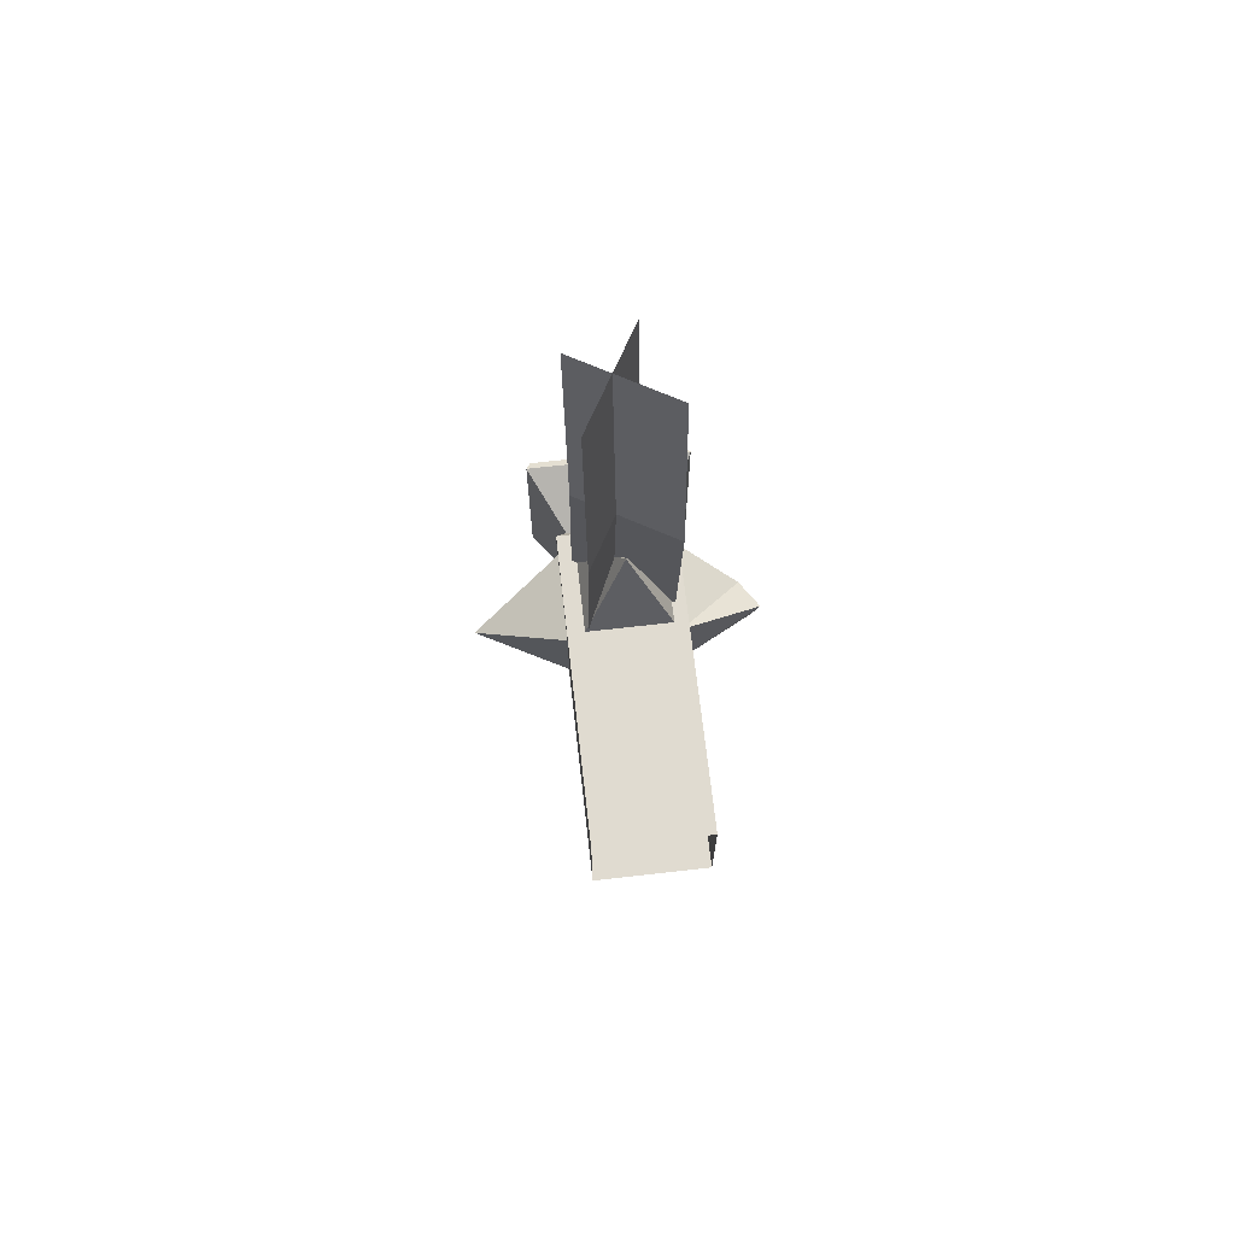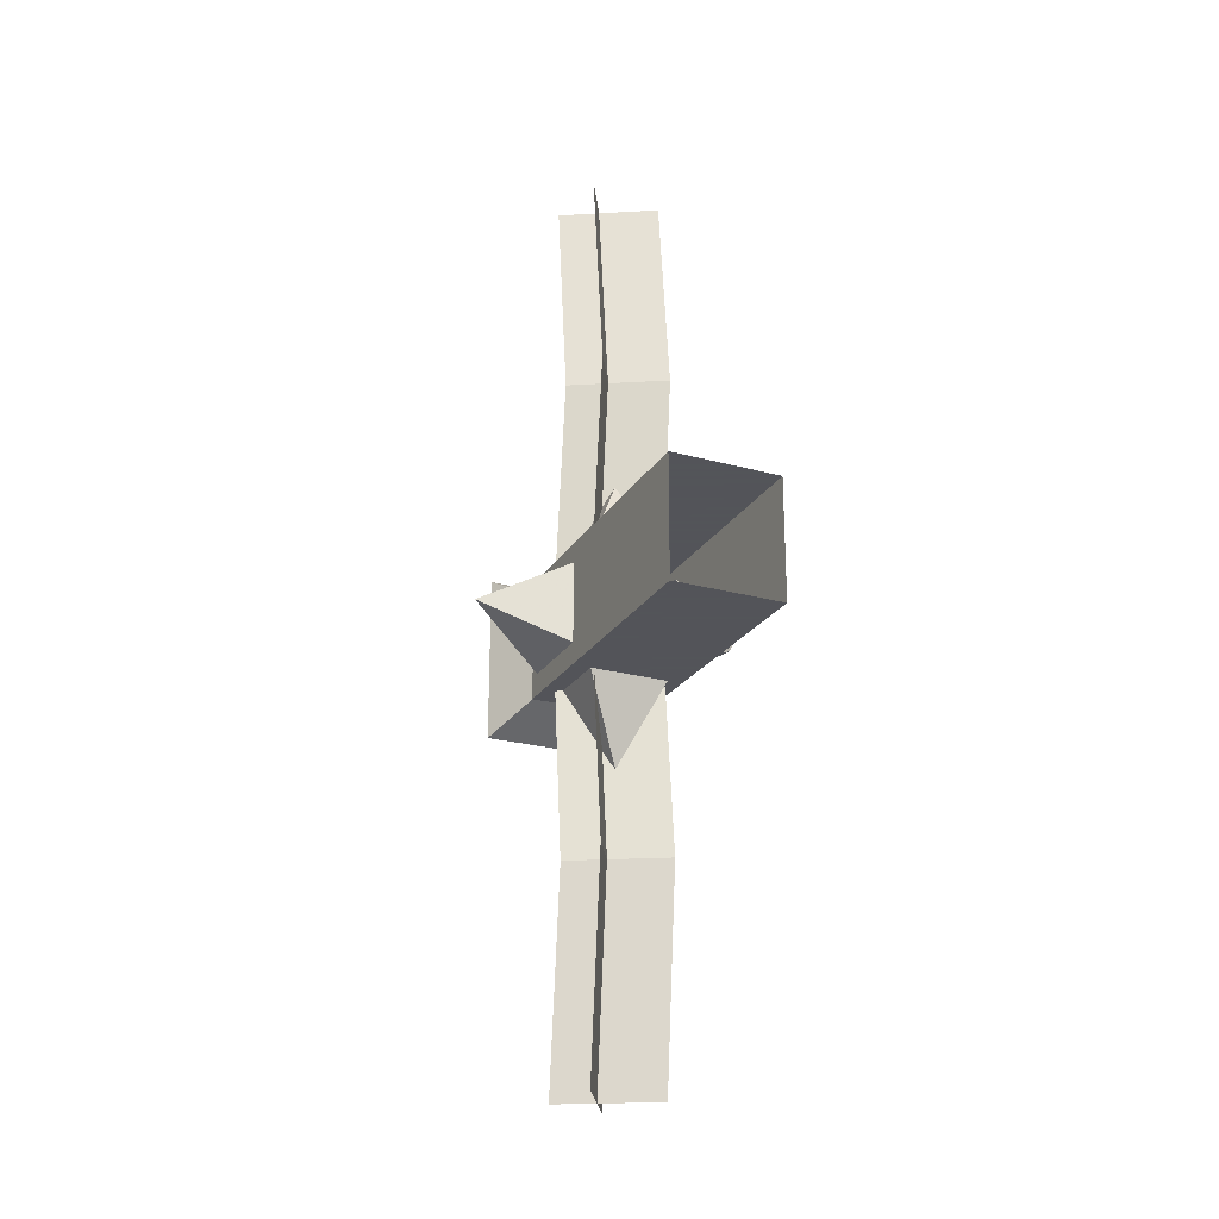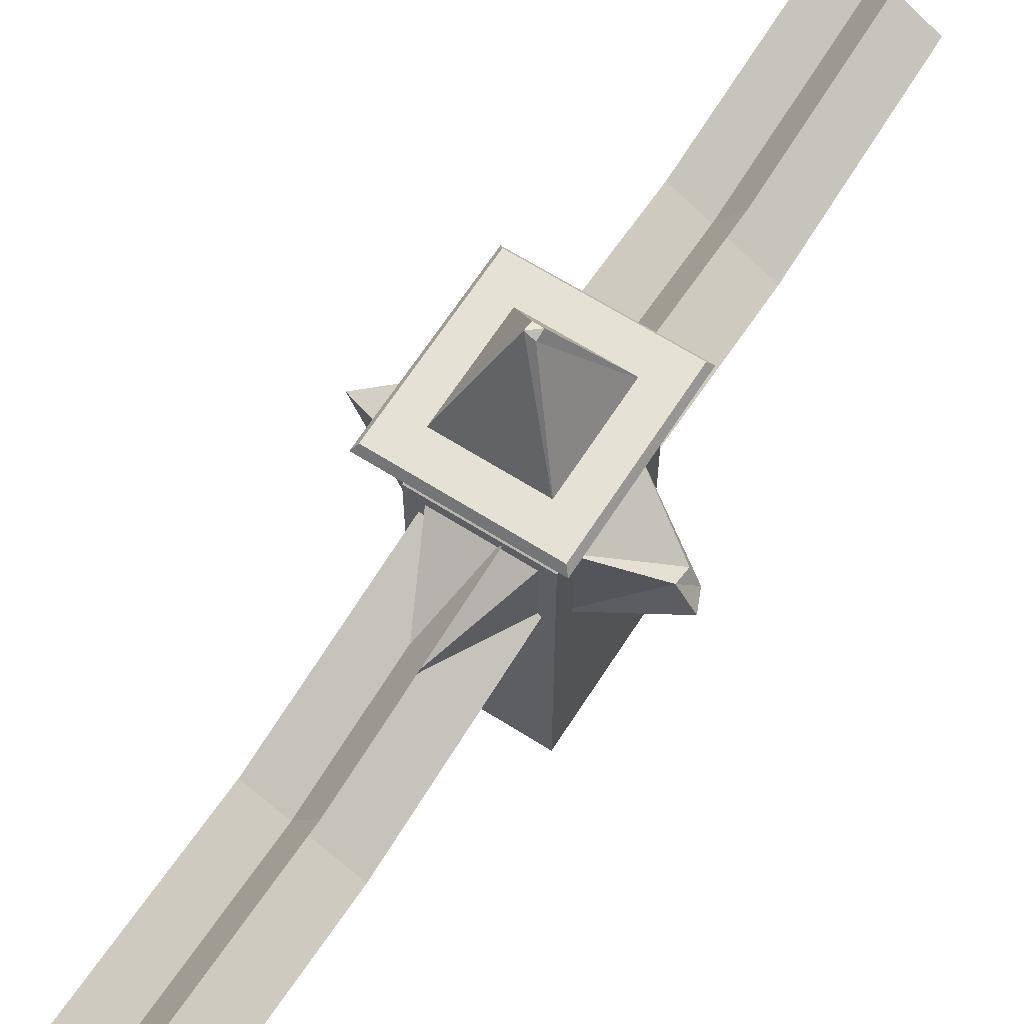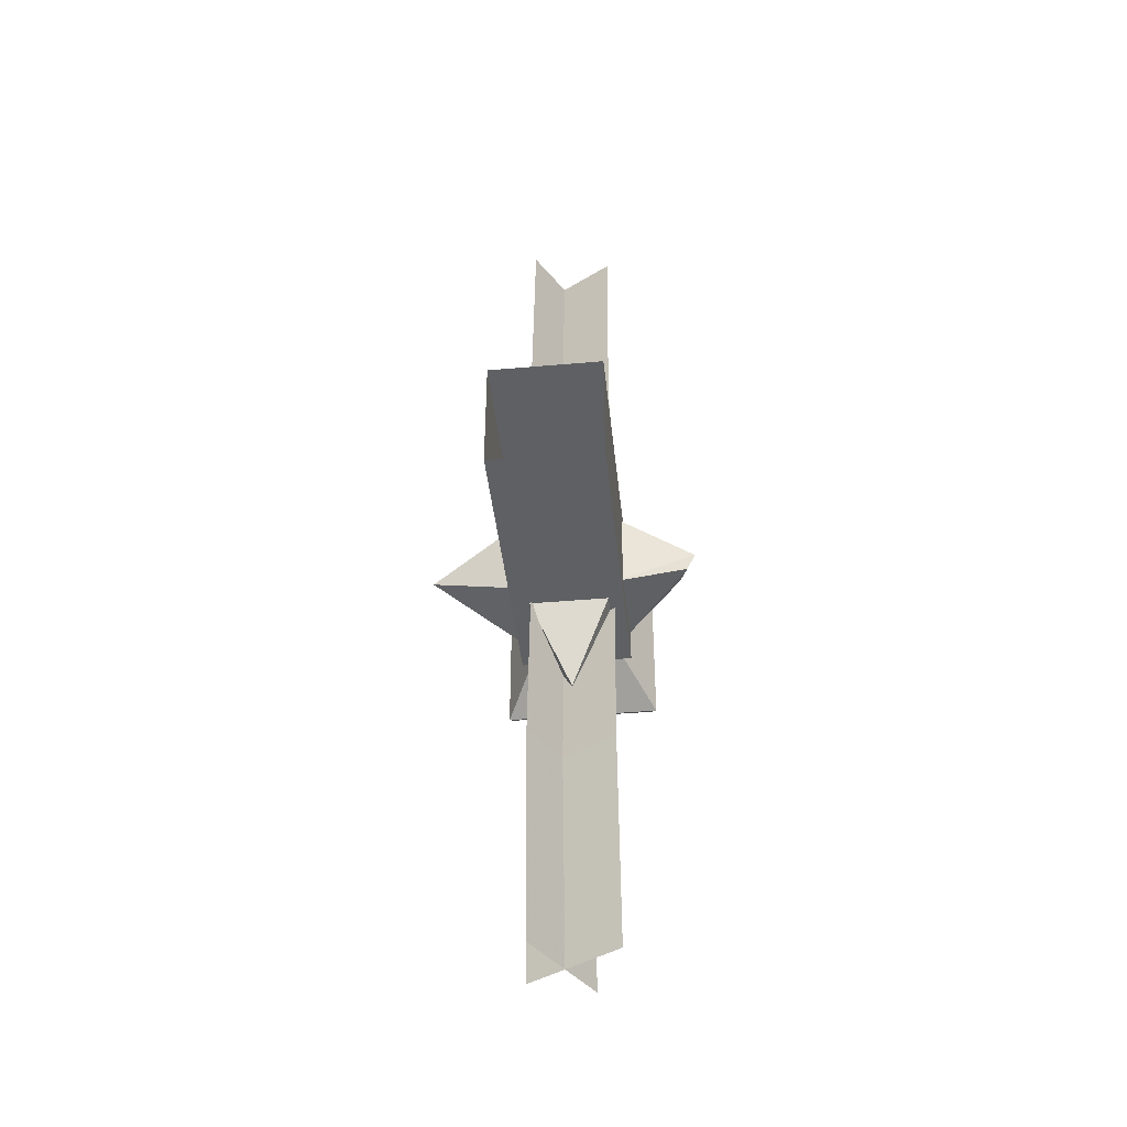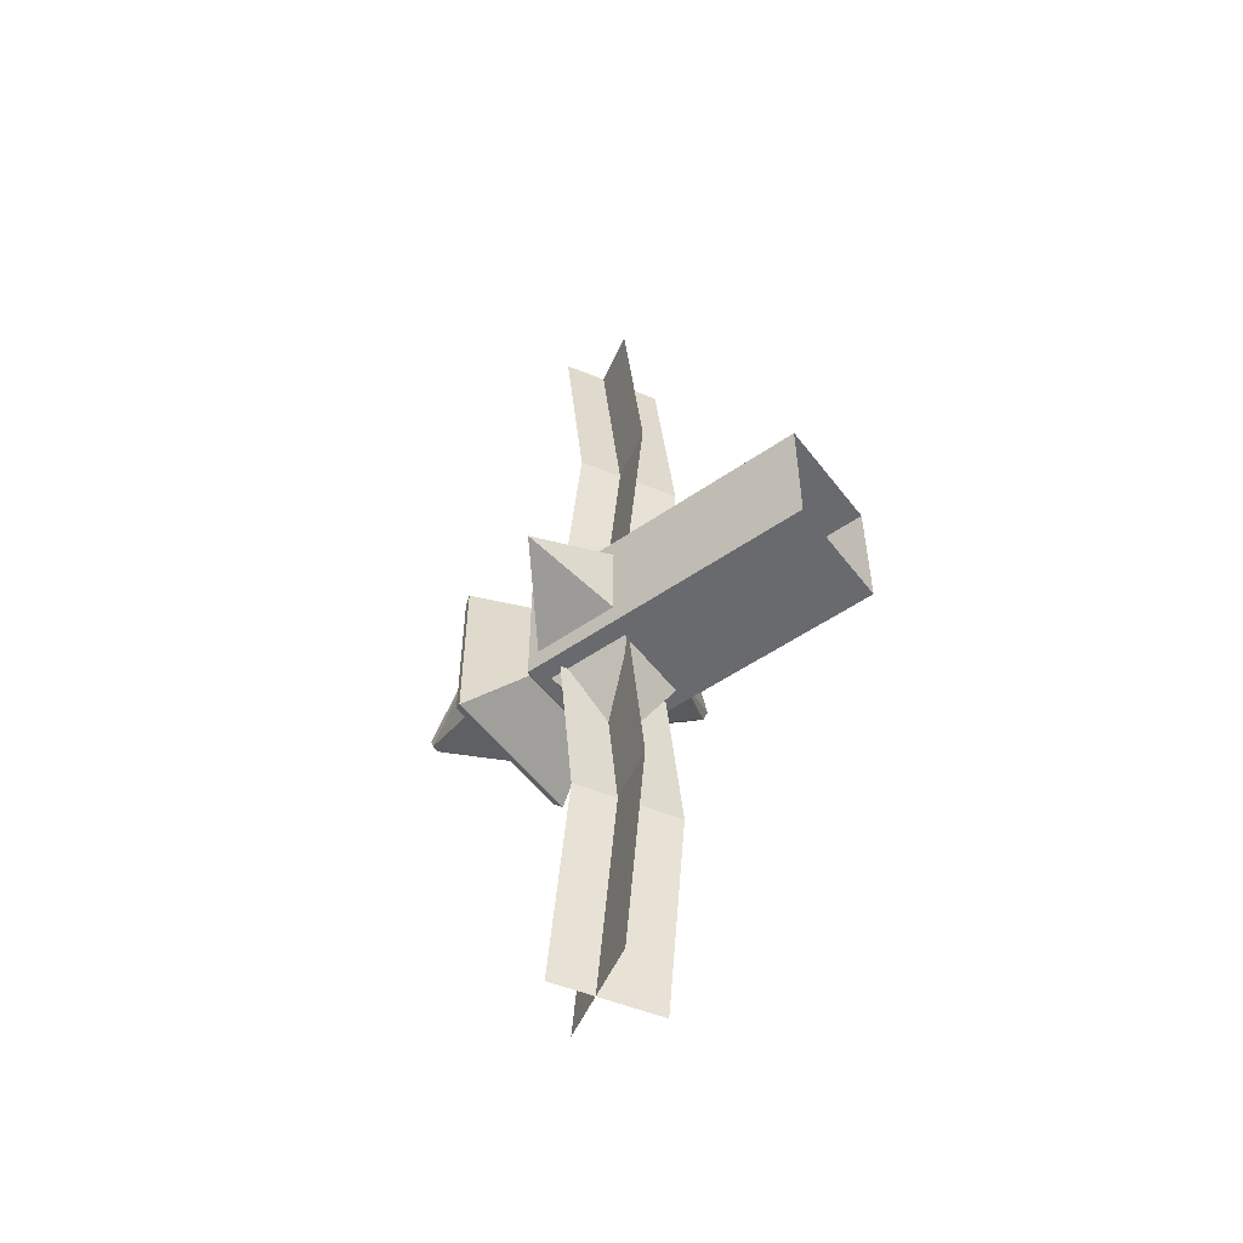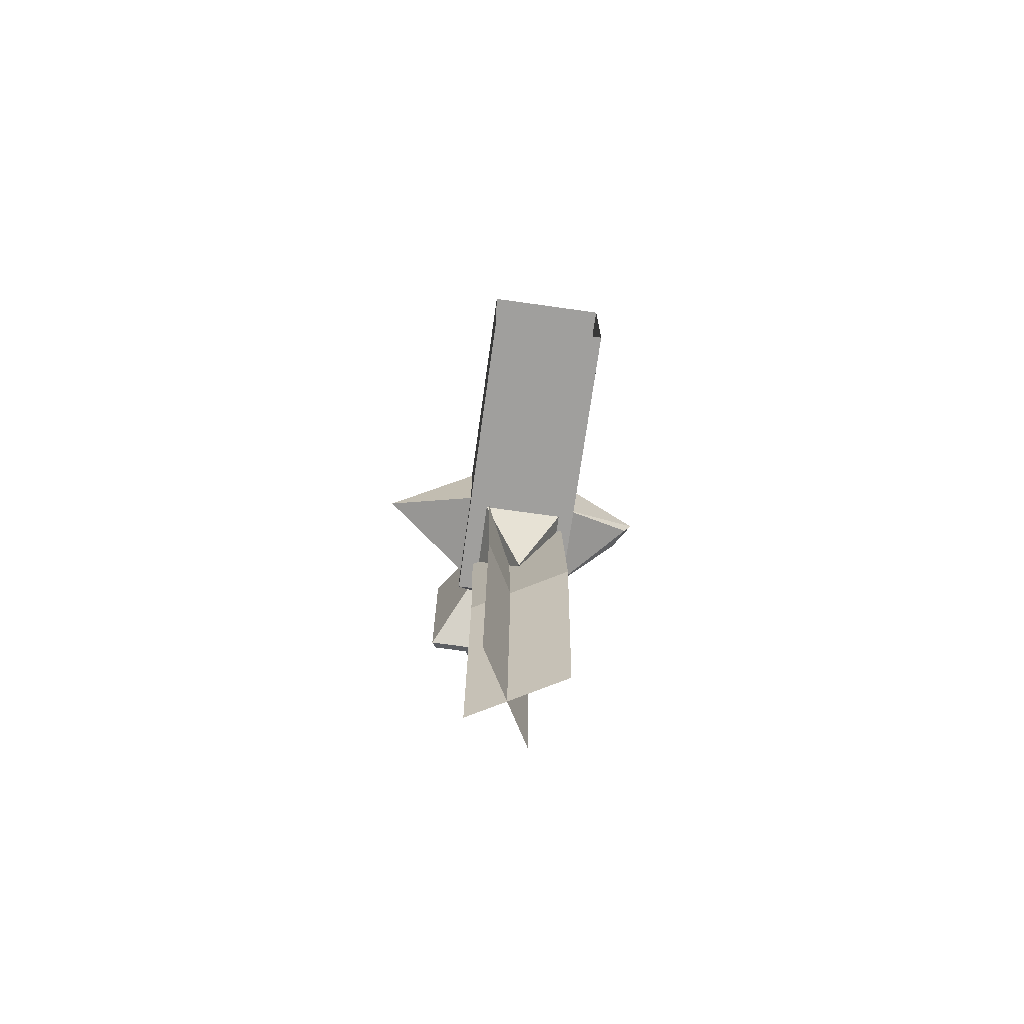
<metadata>
{"format":"obj","ext":"obj","renderer":"f3d","projection":"perspective","resolution":1024,"background":"white","views":[{"elev":69.8,"azim":173.5,"up":"+Y"},{"elev":-23.9,"azim":155.4,"up":"+Y"},{"elev":65.0,"azim":-147.4,"up":"+Z"},{"elev":-42.3,"azim":-174.0,"up":"+Y"},{"elev":-53.1,"azim":126.5,"up":"+Y"},{"elev":-71.4,"azim":172.0,"up":"+Y"}]}
</metadata>
<code>
g juqing_fuben_252_langan_01b
v -8.505 -9.138 -0.03229
v -8.505 -9.138 44.61
v -8.506 9.157 44.61
v -8.506 9.157 -0.03229
v 8.236 -9.138 -0.03229
v 8.236 -9.138 44.61
v -8.505 -9.138 44.61
v -8.505 -9.138 -0.03229
v 8.236 9.157 -0.03229
v 8.236 9.157 44.61
v 8.236 -9.138 44.61
v 8.236 -9.138 -0.03229
v -8.506 9.157 -0.03229
v -8.506 9.157 44.61
v 8.236 9.157 44.61
v 8.236 9.157 -0.03229
v 10.72 -11.76 54.83
v 10.72 11.76 54.83
v -10.97 11.76 54.83
v -10.97 -11.76 54.83
v -8.506 9.157 44.61
v -8.505 -9.138 44.61
v -7.013 -7.646 45.51
v -7.013 7.664 45.51
v -8.505 -9.138 44.61
v 8.236 -9.138 44.61
v 6.743 -7.646 45.51
v -7.013 -7.646 45.51
v 8.236 -9.138 44.61
v 8.236 9.157 44.61
v 6.743 7.664 45.51
v 6.743 -7.646 45.51
v 8.236 9.157 44.61
v -8.506 9.157 44.61
v -7.013 7.664 45.51
v 6.743 7.664 45.51
v -7.013 7.664 45.51
v -7.013 -7.646 45.51
v -11.6 -12.42 53.76
v -11.6 12.42 53.76
v -7.013 -7.646 45.51
v 6.743 -7.646 45.51
v 11.35 -12.42 53.76
v -11.6 -12.42 53.76
v 6.743 -7.646 45.51
v 6.743 7.664 45.51
v 11.35 12.42 53.76
v 11.35 -12.42 53.76
v 6.743 7.664 45.51
v -7.013 7.664 45.51
v -11.6 12.42 53.76
v 11.35 12.42 53.76
v 7.177 -7.861 53.43
v 0.5664 -0.7078 68.22
v -0.6826 -0.7078 68.22
v -7.293 -7.861 53.43
v -7.293 -7.861 53.43
v -0.6826 -0.7078 68.22
v -0.6826 0.6437 67.93
v -7.293 7.797 53.43
v -7.293 7.797 53.43
v -0.6826 0.6437 67.93
v 0.5664 0.6437 68.68
v 7.177 7.797 53.43
v 7.177 7.797 53.43
v 0.5664 0.6437 68.68
v 0.5664 -0.7078 68.22
v 7.177 -7.861 53.43
v -0.3631 22.06 35.01
v -6.772 8.603 29.95
v -6.772 8.603 43.37
v -0.3631 22.06 35.01
v 6.035 8.603 29.95
v -6.772 8.603 29.95
v -0.3631 22.06 35.01
v 6.035 8.603 43.37
v 6.035 8.603 29.95
v -0.3631 22.06 35.01
v -6.772 8.603 43.37
v 6.035 8.603 43.37
v -7.523 -6.232 43.37
v -16.72 -1.144 36.73
v -18.11 -1.206 33.92
v -7.523 -6.232 29.95
v -7.523 -6.232 29.95
v -18.11 -1.206 33.92
v -19.31 1.552 33.92
v -7.523 6.576 29.95
v -7.523 6.576 29.95
v -19.31 1.552 33.92
v -16.72 1.49 37.87
v -7.523 6.576 43.37
v -7.523 6.576 43.37
v -16.72 1.49 37.87
v -16.72 -1.144 36.73
v -7.523 -6.232 43.37
v -0.3631 -21.55 35.01
v -6.772 -8.081 43.37
v -6.772 -8.081 29.95
v -0.3631 -21.55 35.01
v -6.772 -8.081 29.95
v 6.035 -8.081 29.95
v -0.3631 -21.55 35.01
v 6.035 -8.081 29.95
v 6.035 -8.081 43.37
v -0.3631 -21.55 35.01
v 6.035 -8.081 43.37
v -6.772 -8.081 43.37
v 21 0.1732 35.01
v 7.521 -6.232 43.37
v 7.521 -6.232 29.95
v 21 0.1732 35.01
v 7.521 -6.232 29.95
v 7.521 6.576 29.95
v 21 0.1732 35.01
v 7.521 6.576 29.95
v 7.521 6.576 43.37
v 21 0.1732 35.01
v 7.521 6.576 43.37
v 7.521 -6.232 43.37
v -10.97 11.76 54.83
v -11.6 12.42 53.76
v -11.6 -12.42 53.76
v -10.97 -11.76 54.83
v -10.97 -11.76 54.83
v -11.6 -12.42 53.76
v 11.35 -12.42 53.76
v 10.72 -11.76 54.83
v 10.72 -11.76 54.83
v 11.35 -12.42 53.76
v 11.35 12.42 53.76
v 10.72 11.76 54.83
v 10.72 11.76 54.83
v 11.35 12.42 53.76
v -11.6 12.42 53.76
v -10.97 11.76 54.83
v -0.6826 -0.7078 68.22
v 0.5664 -0.7078 68.22
v 0.5664 0.6437 68.68
v -0.6826 0.6437 67.93
v -18.11 -1.206 33.92
v -16.72 -1.144 36.73
v -16.72 1.49 37.87
v -19.31 1.552 33.92
v 5.28 38.9 27.08
v 5.284 6.683 30.5
v -2.671 6.683 44.25
v -2.674 38.9 40.83
v 6.496 38.9 37.63
v -0.2512 38.9 33.74
v -0.2477 6.681 37.16
v 6.5 6.681 41.05
v 5.284 71.07 30.5
v -2.671 71.07 44.25
v 6.5 71.08 41.05
v -0.2477 71.08 37.16
v -6.999 38.9 29.84
v -6.995 6.681 33.26
v -6.995 71.08 33.26
v 5.28 -34.76 27.41
v 5.284 -66.98 30.5
v -2.671 -66.98 44.25
v -2.674 -34.76 41.16
v 6.496 -34.76 37.96
v -0.2512 -34.76 34.07
v -0.2476 -66.98 37.16
v 6.5 -66.98 41.05
v 5.284 -2.59 30.5
v -2.671 -2.59 44.25
v 6.5 -2.584 41.05
v -0.2477 -2.584 37.16
v -6.999 -34.76 30.17
v -6.995 -66.98 33.26
v -6.995 -2.584 33.26
f 1 2 3
f 3 4 1
f 5 6 7
f 7 8 5
f 9 10 11
f 11 12 9
f 13 14 15
f 15 16 13
f 17 18 19
f 19 20 17
f 21 22 23
f 23 24 21
f 25 26 27
f 27 28 25
f 29 30 31
f 31 32 29
f 33 34 35
f 35 36 33
f 37 38 39
f 39 40 37
f 41 42 43
f 43 44 41
f 45 46 47
f 47 48 45
f 49 50 51
f 51 52 49
f 53 54 55
f 55 56 53
f 57 58 59
f 59 60 57
f 61 62 63
f 63 64 61
f 65 66 67
f 67 68 65
f 69 70 71
f 72 73 74
f 75 76 77
f 78 79 80
f 81 82 83
f 83 84 81
f 85 86 87
f 87 88 85
f 89 90 91
f 91 92 89
f 93 94 95
f 95 96 93
f 97 98 99
f 100 101 102
f 103 104 105
f 106 107 108
f 109 110 111
f 112 113 114
f 115 116 117
f 118 119 120
f 121 122 123
f 123 124 121
f 125 126 127
f 127 128 125
f 129 130 131
f 131 132 129
f 133 134 135
f 135 136 133
f 137 138 139
f 139 140 137
f 141 142 143
f 143 144 141
f 145 146 147
f 147 148 145
f 149 150 151
f 151 152 149
f 153 145 148
f 148 154 153
f 155 156 150
f 150 149 155
f 157 158 151
f 151 150 157
f 159 157 150
f 150 156 159
f 160 161 162
f 162 163 160
f 164 165 166
f 166 167 164
f 168 160 163
f 163 169 168
f 170 171 165
f 165 164 170
f 172 173 166
f 166 165 172
f 174 172 165
f 165 171 174

</code>
